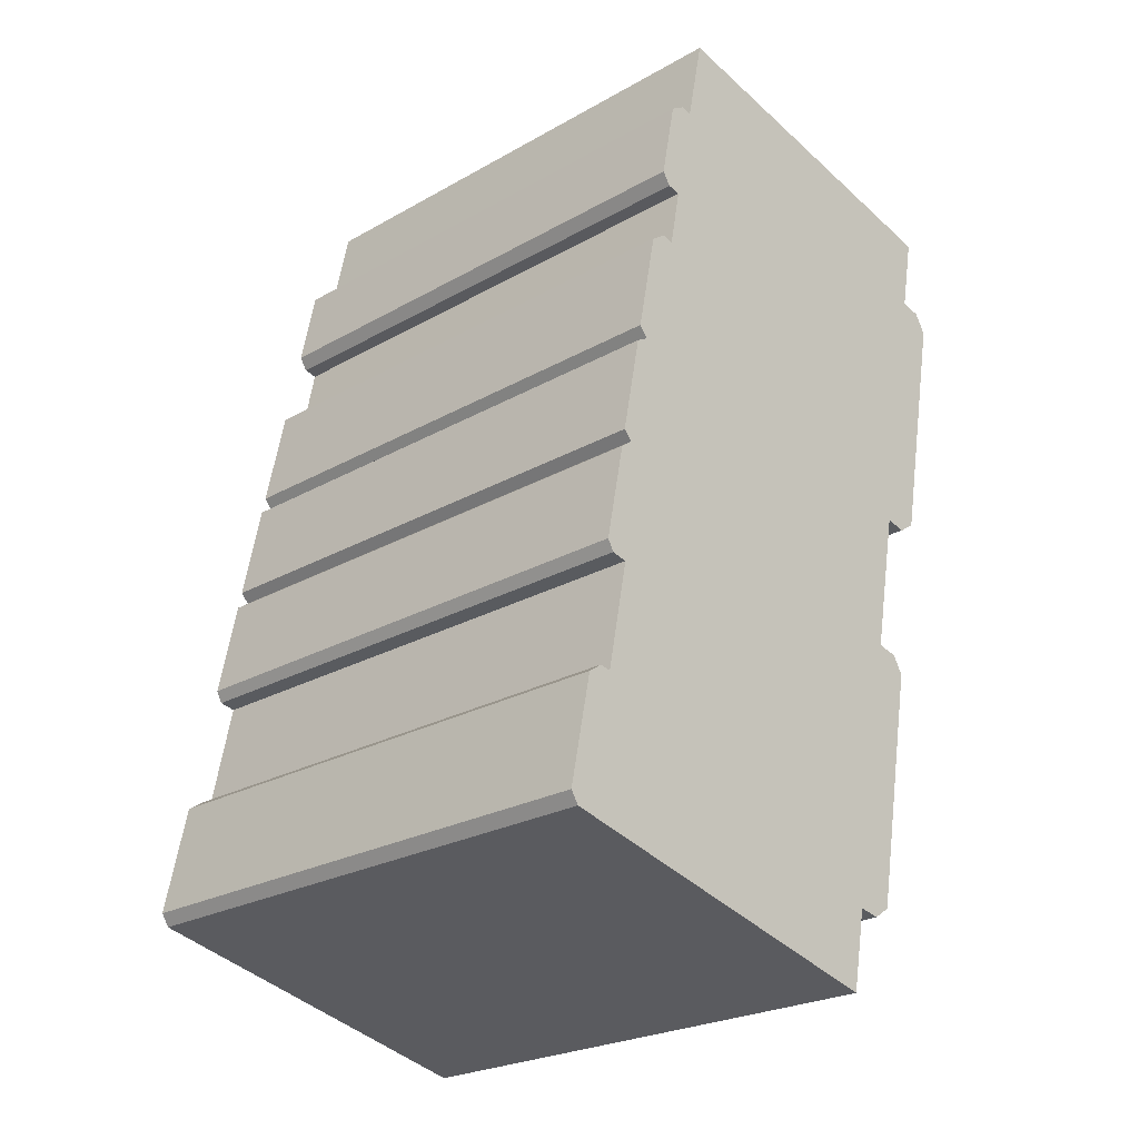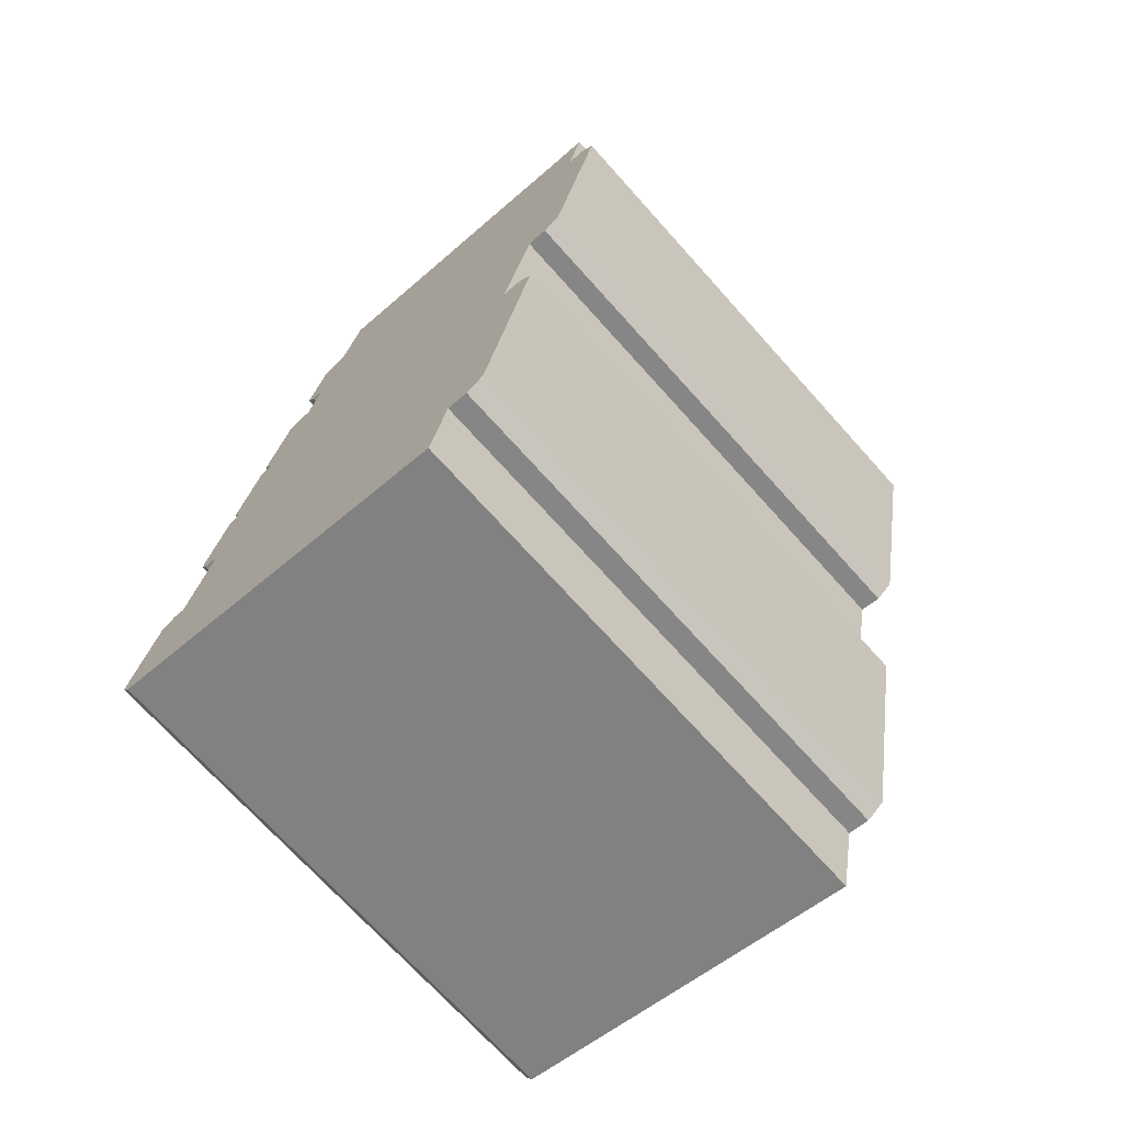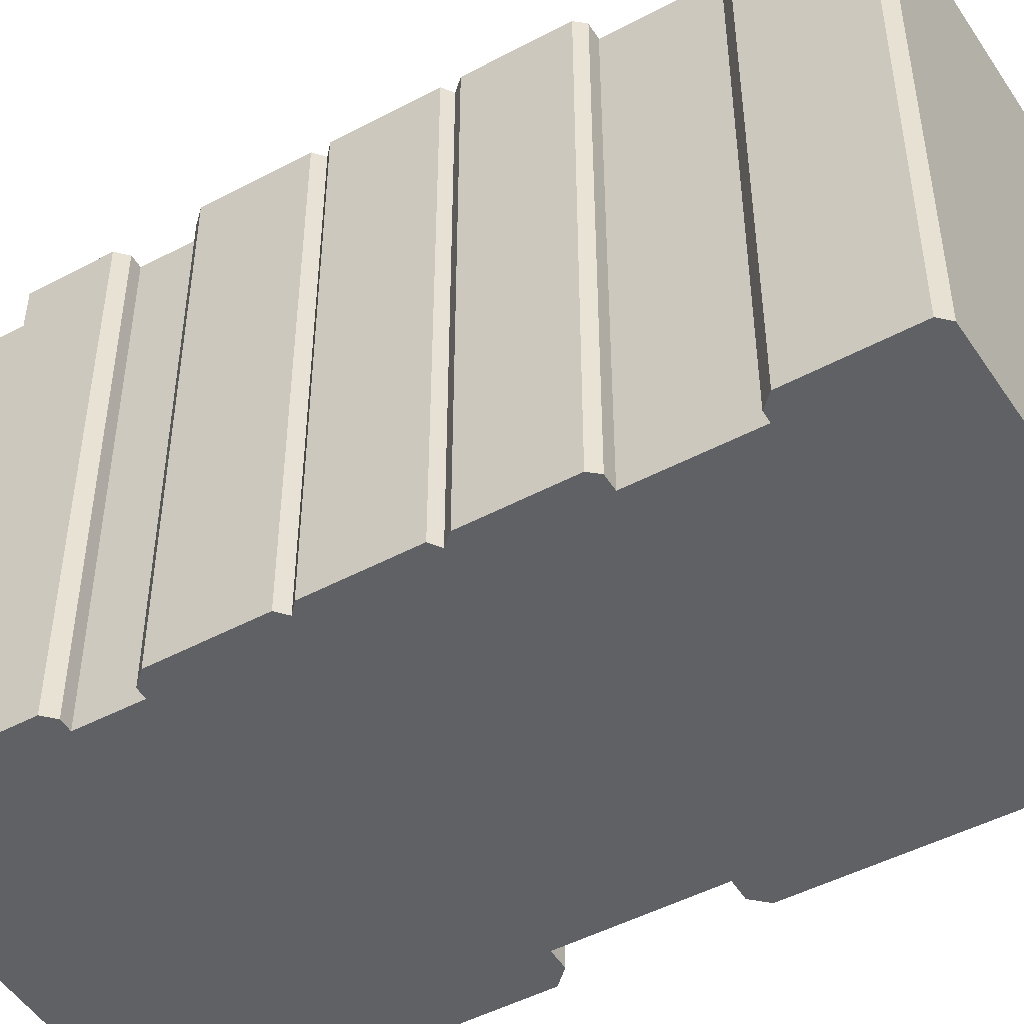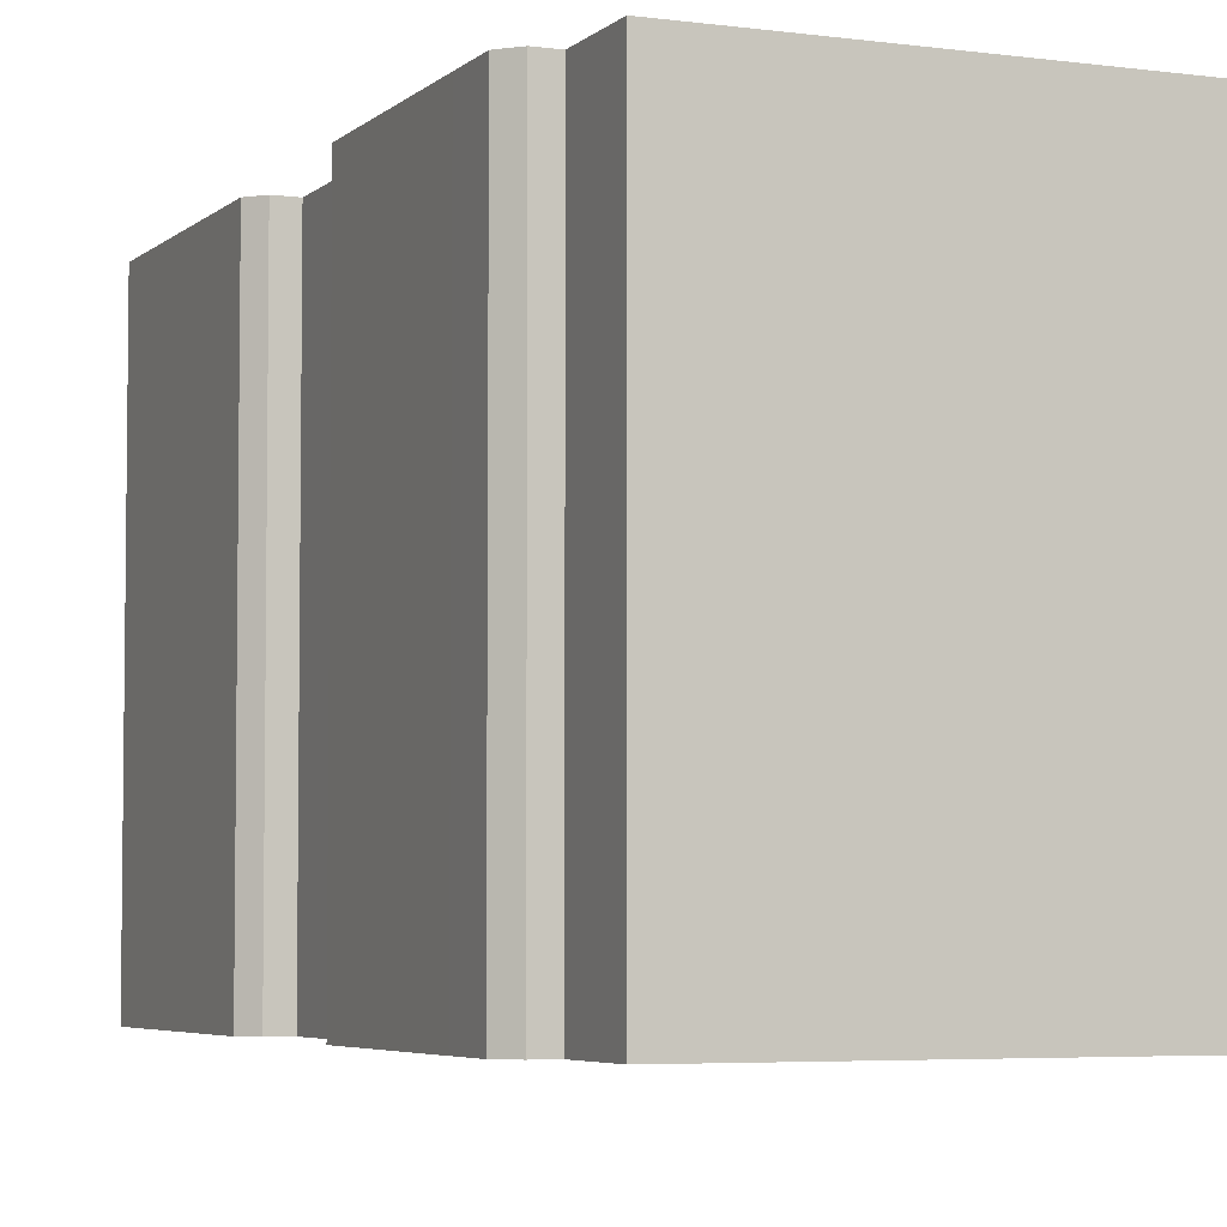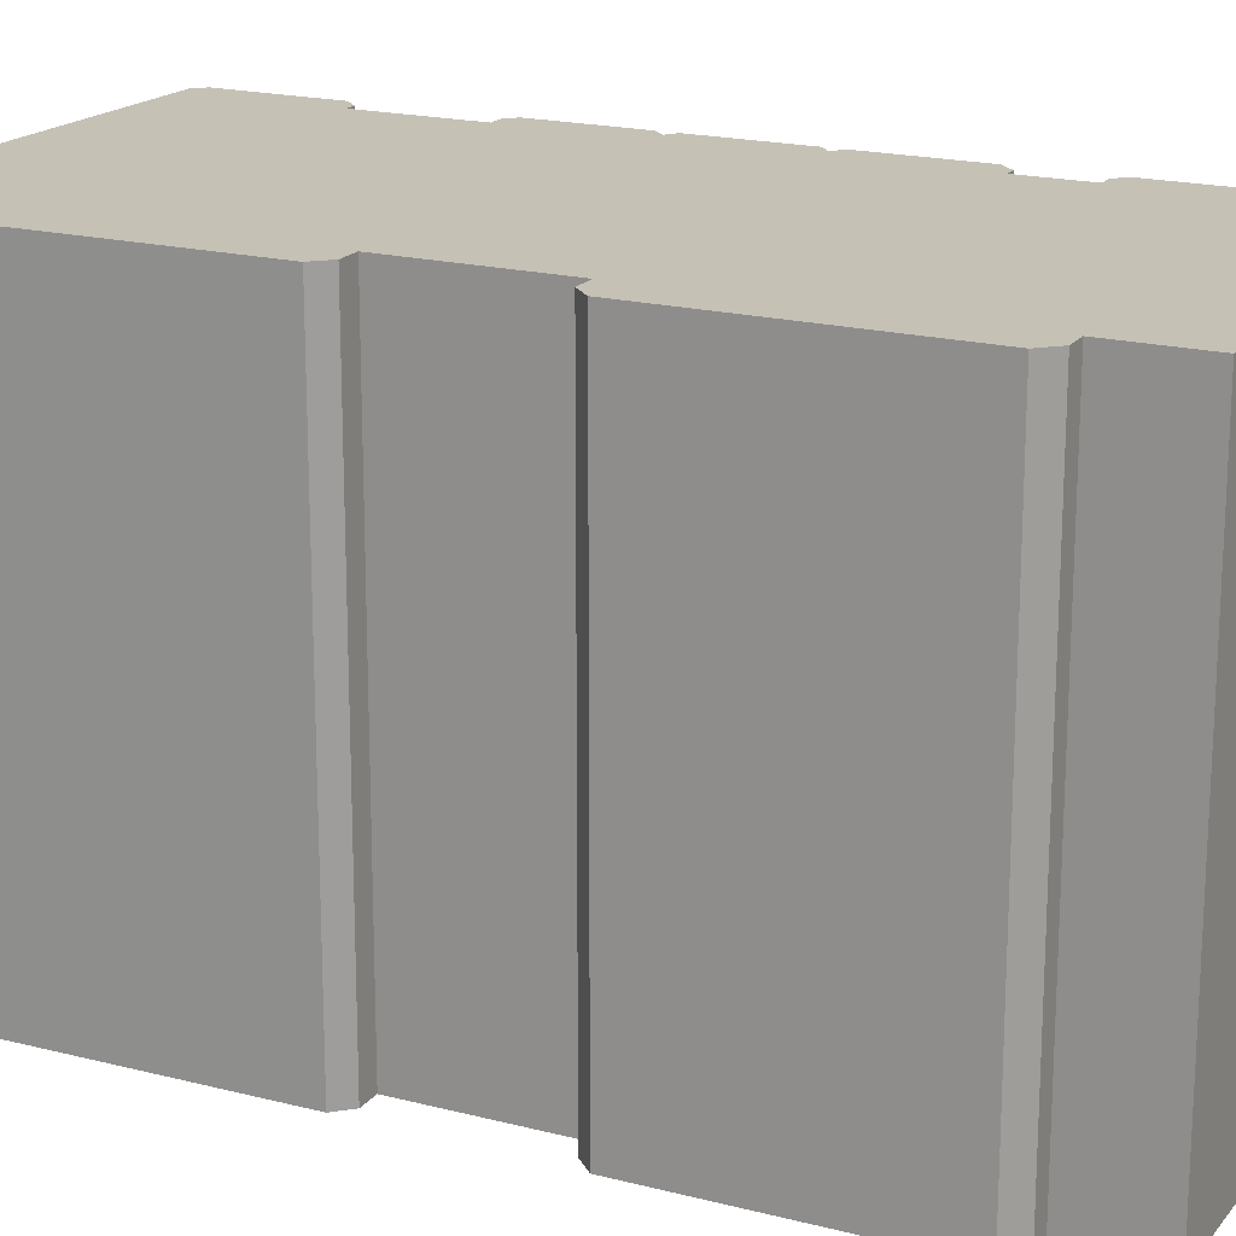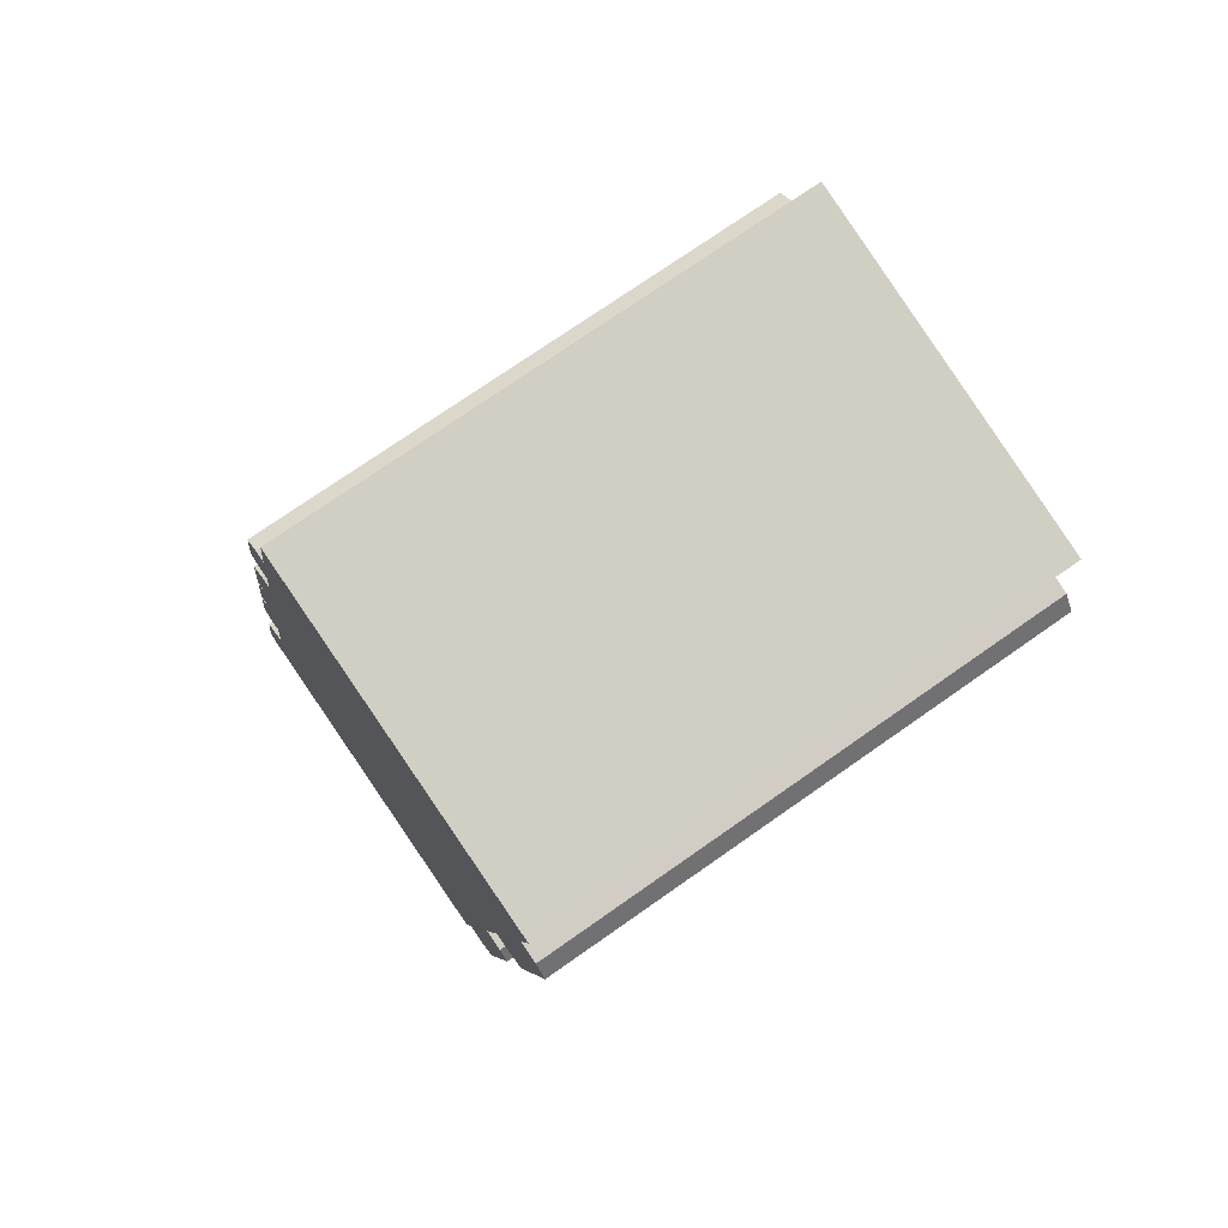
<metadata>
{"format":"obj","ext":"obj","renderer":"f3d","projection":"perspective","resolution":1024,"background":"white","views":[{"elev":-24.5,"azim":132.9,"up":"+Z"},{"elev":-70.9,"azim":-138.1,"up":"+Z"},{"elev":-48.8,"azim":109.3,"up":"+Y"},{"elev":-4.8,"azim":-34.5,"up":"+Y"},{"elev":18.7,"azim":-74.9,"up":"+Y"},{"elev":74.5,"azim":-125.0,"up":"+Z"}]}
</metadata>
<code>
v  14.63 19.79 3.206
v  14.66 -1.891e-16 3.089
v  14.66 19.79 3.088
v  14.63 -1.963e-16 3.206
v  15.07 -1.943e-16 3.174
v  15.07 19.79 3.173
v  15.63 -1.719e-16 2.807
v  15.63 19.79 2.807
v  16.24 1.481e-17 -0.2419
v  16.24 19.79 -0.2425
v  15.92 4.335e-17 -0.7079
v  15.92 19.79 -0.7086
v  15.43 19.79 -0.8008
v  15.43 4.899e-17 -0.8001
v  15.86 1.885e-16 -3.079
v  15.87 19.79 -3.079
v  16.3 1.835e-16 -2.997
v  16.3 19.79 -2.997
v  16.86 2.076e-16 -3.39
v  16.86 19.79 -3.39
v  17.63 4.429e-16 -7.233
v  17.63 19.79 -7.233
v  17.32 4.672e-16 -7.631
v  17.32 19.79 -7.631
v  17.76 4.831e-16 -7.889
v  17.76 19.79 -7.89
v  18.51 7.112e-16 -11.61
v  18.51 19.79 -11.62
v  18.18 7.32e-16 -11.95
v  18.18 19.79 -11.96
v  18.64 7.526e-16 -12.29
v  18.64 19.79 -12.29
v  19.37 9.753e-16 -15.93
v  19.37 19.79 -15.93
v  19.14 1.001e-15 -16.34
v  19.14 19.79 -16.34
v  18.55 19.79 -16.46
v  18.55 1.008e-15 -16.46
v  19.35 1.257e-15 -20.52
v  19.35 19.79 -20.52
v  19.76 1.251e-15 -20.44
v  19.76 19.79 -20.44
v  20.29 1.274e-15 -20.8
v  20.29 19.79 -20.8
v  21.12 1.524e-15 -24.89
v  21.12 19.79 -24.89
v  20.83 1.551e-15 -25.33
v  20.83 19.79 -25.34
v  7.082 19.79 -28.54
v  7.081 1.748e-15 -28.54
v  7.042 19.79 -28.34
v  7.042 1.735e-15 -28.34
v  6.472 19.79 -25.48
v  6.472 1.56e-15 -25.48
v  5.669 19.79 -25.64
v  5.668 1.57e-15 -25.64
v  4.986 19.79 -25.19
v  4.986 1.542e-15 -25.18
v  4.602 19.79 -23.2
v  4.602 1.421e-15 -23.2
v  3.578 19.79 -17.91
v  3.577 1.097e-15 -17.91
v  3.19 19.79 -15.91
v  3.19 9.741e-16 -15.91
v  3.594 19.79 -15.26
v  3.594 9.342e-16 -15.26
v  4.407 9.244e-16 -15.1
v  4.408 19.79 -15.1
v  3.319 19.79 -9.616
v  3.319 5.887e-16 -9.615
v  2.524 19.79 -9.773
v  2.523 5.984e-16 -9.772
v  1.855 19.79 -9.316
v  1.855 5.704e-16 -9.315
v  1.465 19.79 -7.354
v  1.464 4.503e-16 -7.354
v  0.3945 19.79 -1.981
v  0.3941 1.213e-16 -1.98
v  0.0004222 19.79 -0.0006272
v  0 0 0
v  0.4495 19.79 0.7128
v  0.449 -4.369e-17 0.7134
v  1.234 -5.324e-17 0.8695
v  1.234 19.79 0.8689
v  0.7058 19.79 3.535
v  0.7053 -2.165e-16 3.536
v  0.6436 19.79 3.849
v  0.6432 -2.357e-16 3.85
v  12.6 -3.802e-16 6.209
v  12.6 19.79 6.209
v  13.96 -3.967e-16 6.478
v  13.96 19.79 6.478
v  14.03 -3.762e-16 6.145
v  14.03 19.79 6.144
g defaultobject
f 1 2 3
f 2 1 4
f 3 5 6
f 5 3 2
f 6 7 8
f 7 6 5
f 8 9 10
f 9 8 7
f 10 11 12
f 11 10 9
f 13 11 14
f 11 13 12
f 13 15 16
f 15 13 14
f 16 17 18
f 17 16 15
f 18 19 20
f 19 18 17
f 20 21 22
f 21 20 19
f 22 23 24
f 23 22 21
f 24 25 26
f 25 24 23
f 26 27 28
f 27 26 25
f 28 29 30
f 29 28 27
f 30 31 32
f 31 30 29
f 32 33 34
f 33 32 31
f 34 35 36
f 35 34 33
f 37 35 38
f 35 37 36
f 37 39 40
f 39 37 38
f 40 41 42
f 41 40 39
f 42 43 44
f 43 42 41
f 44 45 46
f 45 44 43
f 46 47 48
f 47 46 45
f 49 47 50
f 47 49 48
f 51 50 52
f 50 51 49
f 53 52 54
f 52 53 51
f 55 54 56
f 54 55 53
f 57 56 58
f 56 57 55
f 59 58 60
f 58 59 57
f 61 60 62
f 60 61 59
f 63 62 64
f 62 63 61
f 65 64 66
f 64 65 63
f 65 67 68
f 67 65 66
f 69 67 70
f 67 69 68
f 71 70 72
f 70 71 69
f 73 72 74
f 72 73 71
f 75 74 76
f 74 75 73
f 77 76 78
f 76 77 75
f 79 78 80
f 78 79 77
f 81 80 82
f 80 81 79
f 81 83 84
f 83 81 82
f 85 83 86
f 83 85 84
f 87 86 88
f 86 87 85
f 87 89 90
f 89 87 88
f 90 91 92
f 91 90 89
f 92 93 94
f 93 92 91
f 94 4 1
f 4 94 93
f 89 93 91
f 93 89 4
f 4 89 88
f 4 88 2
f 2 88 9
f 9 88 11
f 11 88 14
f 14 88 15
f 15 19 17
f 19 15 21
f 21 15 88
f 21 88 86
f 21 86 83
f 21 83 23
f 74 70 76
f 70 74 72
f 58 54 60
f 54 58 56
f 23 27 25
f 27 23 83
f 27 83 82
f 27 82 80
f 27 80 78
f 27 78 29
f 29 78 31
f 31 78 33
f 33 78 76
f 33 76 35
f 35 76 38
f 38 76 39
f 39 76 70
f 39 70 67
f 39 67 45
f 45 67 47
f 47 67 66
f 47 66 54
f 47 54 50
f 54 66 64
f 54 64 62
f 54 62 60
f 50 54 52
f 39 43 41
f 43 39 45
f 2 7 5
f 7 2 9
f 12 13 10
f 90 85 87
f 85 90 84
f 84 90 92
f 84 92 94
f 84 94 1
f 84 1 79
f 79 1 77
f 77 1 3
f 77 3 6
f 77 6 8
f 77 8 10
f 77 10 75
f 75 10 13
f 75 13 16
f 75 16 18
f 75 18 20
f 75 20 22
f 75 22 73
f 73 22 69
f 73 69 71
f 69 22 68
f 68 22 24
f 68 24 26
f 68 26 28
f 68 28 30
f 36 37 34
f 68 63 65
f 63 68 30
f 63 30 32
f 63 32 34
f 63 34 61
f 61 34 59
f 59 34 37
f 59 37 40
f 59 40 57
f 57 40 42
f 57 42 44
f 57 44 46
f 57 46 53
f 57 53 55
f 53 46 51
f 51 46 48
f 51 48 49
f 79 81 84

</code>
